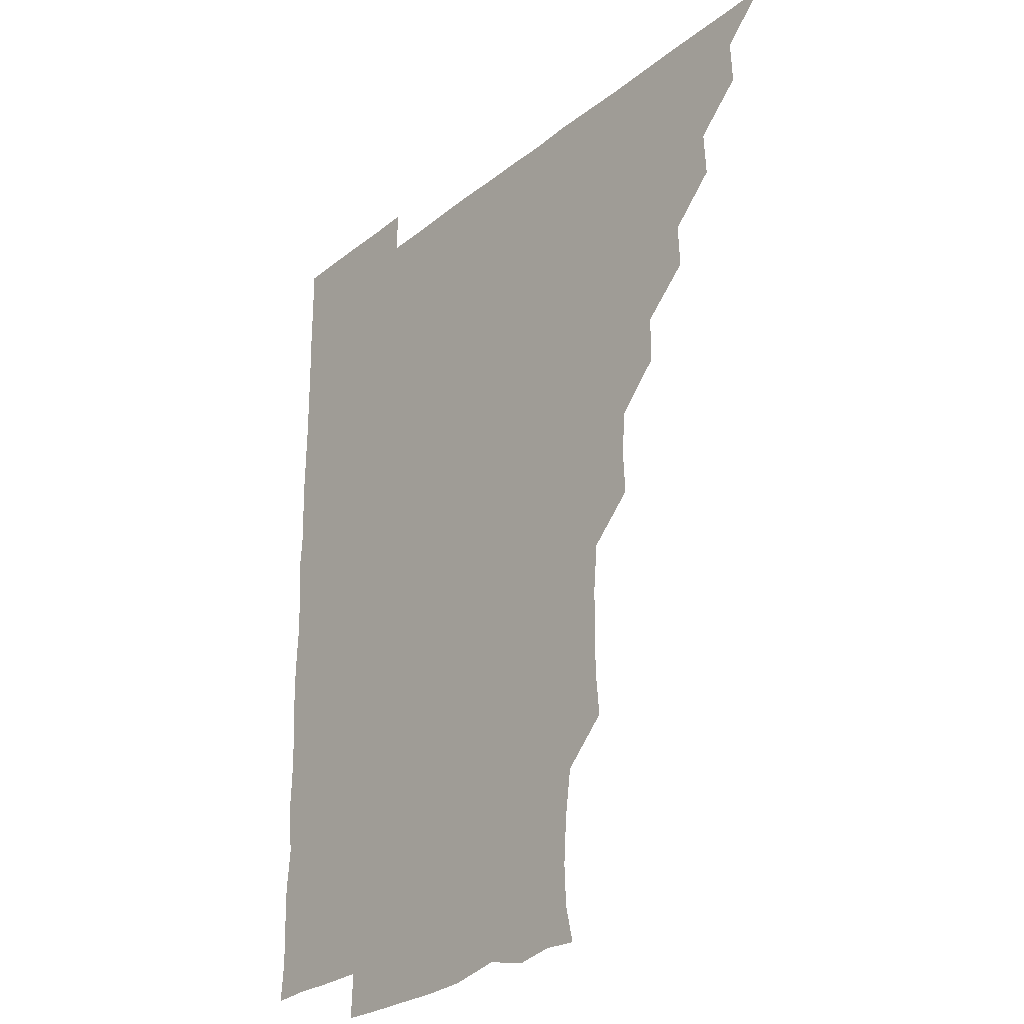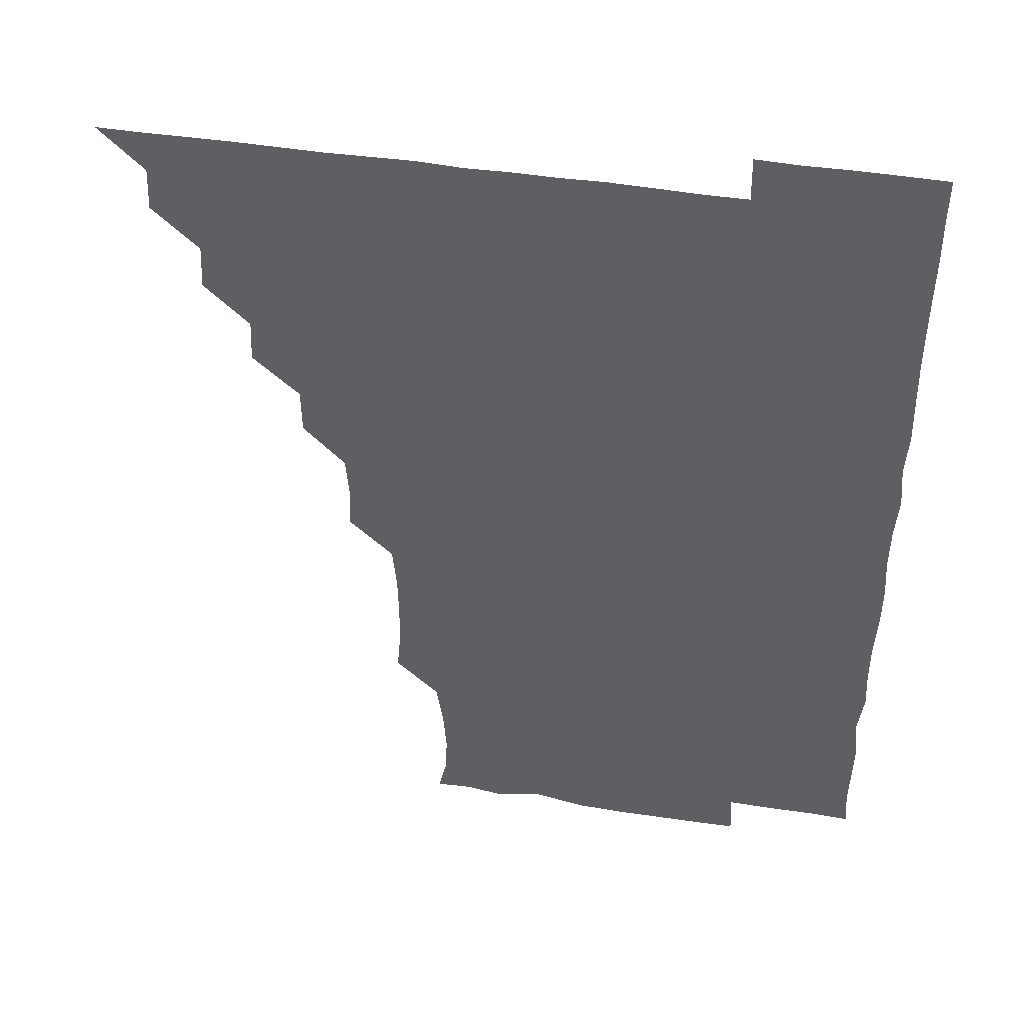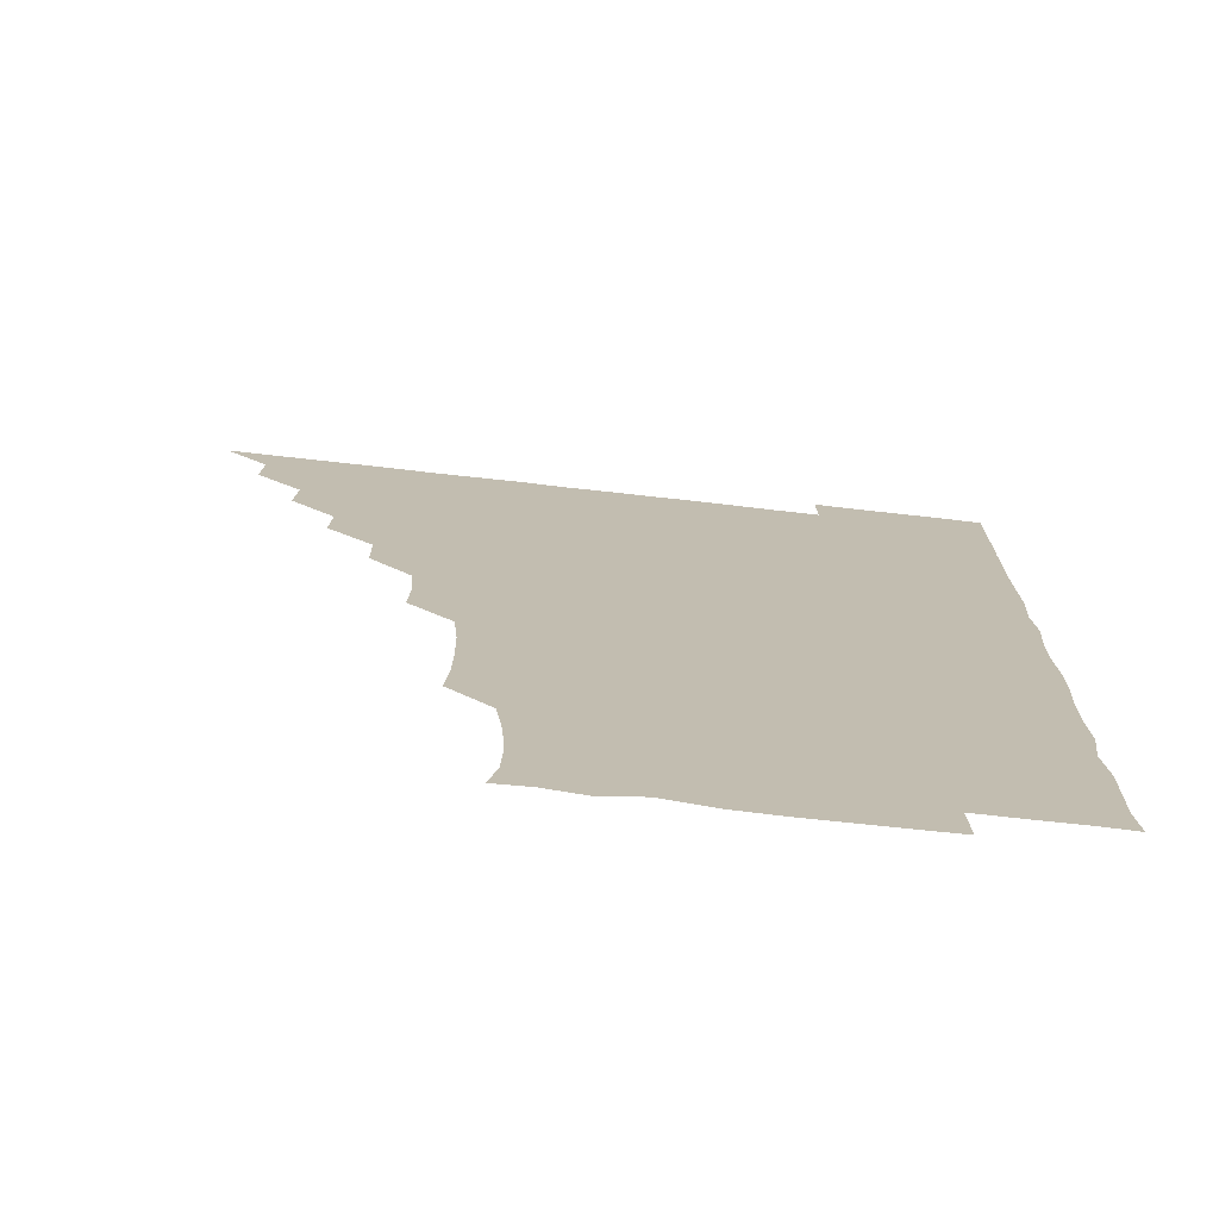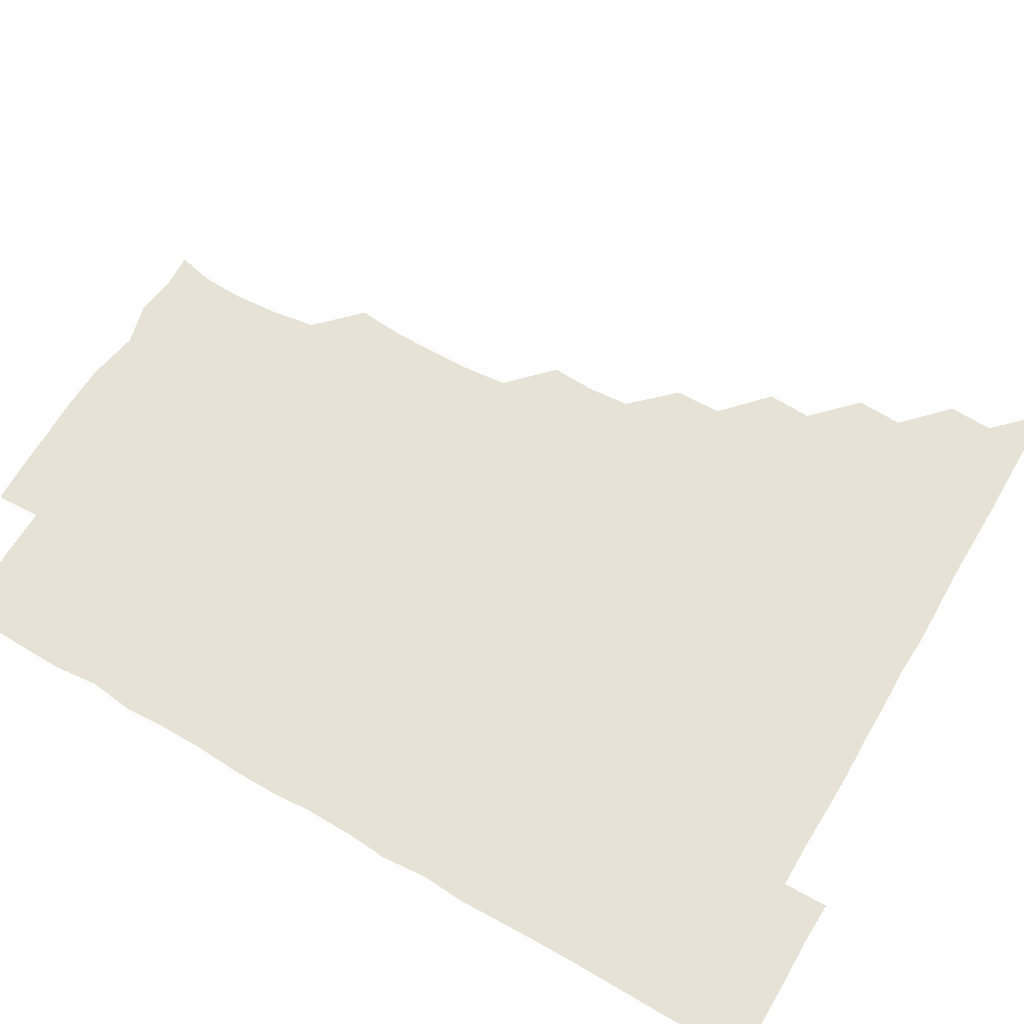
<metadata>
{"format":"obj","ext":"obj","renderer":"f3d","projection":"perspective","resolution":1024,"background":"white","views":[{"elev":-26.9,"azim":-129.3,"up":"+Y"},{"elev":45.5,"azim":10.3,"up":"+Y"},{"elev":-74.0,"azim":-6.4,"up":"+Y"},{"elev":63.3,"azim":120.4,"up":"+Z"}]}
</metadata>
<code>
v 451 496 0
v 465.5 465.6 0
v 466.3 480.9 0
v 466.1 495.9 0
v 480.5 434.9 0
v 481.3 450.7 0
v 481.2 466.1 0
v 481.2 480.9 0
v 481.1 496.1 0
v 495.2 404.7 0
v 495.9 420 0
v 496.3 436.1 0
v 496.4 451.1 0
v 496.3 466 0
v 496.1 481 0
v 495.9 496.2 0
v 511.3 373.9 0
v 511.1 390.1 0
v 511.4 406.4 0
v 511.6 421.8 0
v 511.6 436.6 0
v 511.2 451.1 0
v 511.1 466 0
v 511.1 480.9 0
v 510.9 496.1 0
v 526 329.2 0
v 526.7 344.2 0
v 525.6 359.1 0
v 526.7 376.9 0
v 526.4 391.3 0
v 526.1 406.1 0
v 525.8 420.8 0
v 526 436 0
v 526.1 451 0
v 526.1 465.9 0
v 526 480.9 0
v 526.1 495.9 0
v 541.3 253.2 0
v 542.6 268.2 0
v 542.9 283.2 0
v 542.6 299 0
v 541.2 314.8 0
v 541.3 331 0
v 541.5 346.5 0
v 541.4 361.5 0
v 541 376 0
v 541.3 391.6 0
v 541.3 406.3 0
v 541.3 421.3 0
v 541.1 436 0
v 541.5 450.9 0
v 541.1 466 0
v 541 480.9 0
v 541.1 496.3 0
v 556.1 180.3 0
v 559 192.8 0
v 559.6 206.9 0
v 558.6 222.8 0
v 556.2 238.8 0
v 556.6 256.2 0
v 556.6 271.2 0
v 556.8 286.2 0
v 556.4 300.9 0
v 555.9 315.9 0
v 556.2 331.4 0
v 556.1 346.1 0
v 556.3 361.7 0
v 556.1 376 0
v 555.9 390.9 0
v 556.2 406.3 0
v 556.1 421.1 0
v 556.3 436.2 0
v 556.1 451 0
v 556 466 0
v 556 480.9 0
v 555.7 496.6 0
v 568.5 181.1 0
v 572.7 195.4 0
v 572.4 211.8 0
v 571.9 226.6 0
v 571.4 241.7 0
v 571 255.9 0
v 571.2 271.3 0
v 571.4 287.1 0
v 571.5 302 0
v 571.1 315.8 0
v 570.9 331 0
v 571.3 346.7 0
v 571 361.2 0
v 571.2 376.7 0
v 571.3 391.5 0
v 571.1 406.3 0
v 571.2 421.4 0
v 571.1 436.1 0
v 571.1 450.9 0
v 571 465.9 0
v 570.9 481.1 0
v 571 495.9 0
v 581.8 179 0
v 585.7 196.8 0
v 586.3 212 0
v 586.3 227.6 0
v 586.2 242 0
v 586.1 257.4 0
v 587.1 271.6 0
v 586.2 286.2 0
v 585.9 301.3 0
v 586.2 317 0
v 586.3 331.7 0
v 586.1 346.3 0
v 586.1 361.1 0
v 585.9 375.6 0
v 586 391 0
v 586.1 406.2 0
v 586 420.9 0
v 586.1 436.1 0
v 586.1 451 0
v 586.1 465.9 0
v 586.1 480.7 0
v 585.9 496.3 0
v 597 182.8 0
v 601.5 197.6 0
v 601.8 212.1 0
v 601.3 226 0
v 601 241.3 0
v 600.7 255.3 0
v 601.1 272.3 0
v 601.1 286.9 0
v 601.4 301.2 0
v 601.1 316.1 0
v 601 331.2 0
v 601 346.3 0
v 601.1 361.3 0
v 601.3 376.6 0
v 601 391.1 0
v 601.1 406.5 0
v 601 421 0
v 601 436 0
v 601.1 451 0
v 601.1 465.9 0
v 601 481.1 0
v 601 496.2 0
v 615 179.6 0
v 616.2 196.7 0
v 616.3 211.5 0
v 616.1 227.2 0
v 616.1 240.5 0
v 616 256.1 0
v 615.8 272.1 0
v 615.9 286.1 0
v 616 301.9 0
v 616.2 316.6 0
v 615.9 331.4 0
v 616.2 346.1 0
v 616 361.5 0
v 616 376.5 0
v 616.1 391.1 0
v 616 406.1 0
v 616.1 421.3 0
v 616.1 436.1 0
v 616.1 451 0
v 616.2 465.8 0
v 616.1 480.5 0
v 615.7 496.6 0
v 630.6 179.1 0
v 630.5 196.7 0
v 630.7 213 0
v 631.1 226.6 0
v 631.1 242.2 0
v 631.8 255.6 0
v 630.7 271.3 0
v 631 286.1 0
v 630.8 301.3 0
v 631 316.7 0
v 631 330.3 0
v 630.9 346.8 0
v 631 361.5 0
v 631 376.1 0
v 631 391.3 0
v 631 406.2 0
v 631 421.1 0
v 631.1 436.2 0
v 631.2 451 0
v 631.1 465.8 0
v 630.9 481.2 0
v 630.4 496.3 0
v 646 179.4 0
v 645.8 197.2 0
v 645.8 211.2 0
v 645.9 226.9 0
v 645.7 241 0
v 645.9 257.9 0
v 646.2 271.7 0
v 646.1 286.4 0
v 645.9 301.2 0
v 645.7 316.9 0
v 646 331.4 0
v 646 346.6 0
v 645.9 361.3 0
v 645.9 376.2 0
v 645.8 391.6 0
v 646 406.3 0
v 645.9 421.4 0
v 645.9 436.2 0
v 646.1 451 0
v 646 466 0
v 646.1 480.9 0
v 645.7 495.9 0
v 661.7 179.6 0
v 660.5 196.3 0
v 660.6 211.8 0
v 660.8 226.9 0
v 661.1 241.8 0
v 661 256.2 0
v 660.8 271.8 0
v 661 286.4 0
v 660.9 301.4 0
v 660.6 316.6 0
v 661.3 330.4 0
v 660.6 346.7 0
v 660.8 361.4 0
v 660.9 376.3 0
v 661.1 390.9 0
v 660.8 406.4 0
v 661 421.1 0
v 661 435.8 0
v 661 451.3 0
v 661 466 0
v 661.2 480.8 0
v 661.1 496 0
v 660.8 511.4 0
v 676.3 180 0
v 675.6 195.8 0
v 675.8 211.2 0
v 675.7 226.5 0
v 675.7 241.6 0
v 675.5 257.1 0
v 675.6 271.9 0
v 675.6 287 0
v 675.7 301.7 0
v 675.8 316.3 0
v 675.8 331.6 0
v 675.6 346.6 0
v 675.8 361.3 0
v 676.1 375.9 0
v 675.8 391.5 0
v 675.9 406.1 0
v 675.7 421.5 0
v 675.9 436.1 0
v 675.9 451.3 0
v 676 466 0
v 676.1 481 0
v 676.2 495.7 0
v 675.8 511 0
v 692.9 195.7 0
v 690.8 211.5 0
v 690.3 227.1 0
v 690.5 241.9 0
v 690.6 256.5 0
v 690.5 271.8 0
v 690.4 286.8 0
v 690.5 301.6 0
v 690.6 316.5 0
v 690.6 331.5 0
v 690.8 346.2 0
v 690.7 361.3 0
v 690.6 376.6 0
v 690.3 391.8 0
v 690.7 406.4 0
v 690.8 421.2 0
v 690.9 436 0
v 690.6 451.5 0
v 691 466.1 0
v 691 481 0
v 691.1 495.7 0
v 690.8 511.2 0
v 708 196 0
v 705.6 211.5 0
v 705.3 226.7 0
v 705.1 241.7 0
v 705.3 256 0
v 704.9 272.1 0
v 705.3 286.2 0
v 704.7 301.9 0
v 705.4 316.5 0
v 705.4 331.5 0
v 704.6 346.8 0
v 705.4 361.2 0
v 705.3 376.6 0
v 705.7 390.9 0
v 705.2 406.7 0
v 705.2 421.4 0
v 705.3 436.3 0
v 705.8 451.1 0
v 705.5 466.4 0
v 705.9 481 0
v 705.8 495.7 0
v 705.9 511.1 0
v 721.5 195.5 0
v 720.2 209 0
v 720.6 223.3 0
v 720.8 237.7 0
v 719.3 253.1 0
v 721.2 268 0
v 720.5 283 0
v 720.5 298.3 0
v 721.4 313.5 0
v 721.5 328.2 0
v 720.6 343.5 0
v 720.8 359 0
v 721.9 374 0
v 720.6 389.2 0
v 721.5 404.2 0
v 721.1 419.3 0
v 720.8 434.7 0
v 720.7 450.2 0
v 720.8 465.6 0
v 721 480.8 0
v 720.9 496 0
v 721 510.9 0
f 3 4 1
f 6 7 2
f 2 7 3
f 7 8 3
f 3 8 4
f 8 9 4
f 11 12 5
f 5 12 6
f 12 13 6
f 6 13 7
f 13 14 7
f 7 14 8
f 14 15 8
f 8 15 9
f 15 16 9
f 18 19 10
f 10 19 11
f 19 20 11
f 11 20 12
f 20 21 12
f 12 21 13
f 21 22 13
f 13 22 14
f 22 23 14
f 14 23 15
f 23 24 15
f 15 24 16
f 24 25 16
f 28 29 17
f 17 29 18
f 29 30 18
f 18 30 19
f 30 31 19
f 19 31 20
f 31 32 20
f 20 32 21
f 32 33 21
f 21 33 22
f 33 34 22
f 22 34 23
f 34 35 23
f 23 35 24
f 35 36 24
f 24 36 25
f 36 37 25
f 42 43 26
f 26 43 27
f 43 44 27
f 27 44 28
f 44 45 28
f 28 45 29
f 45 46 29
f 29 46 30
f 46 47 30
f 30 47 31
f 47 48 31
f 31 48 32
f 48 49 32
f 32 49 33
f 49 50 33
f 33 50 34
f 50 51 34
f 34 51 35
f 51 52 35
f 35 52 36
f 52 53 36
f 36 53 37
f 53 54 37
f 59 60 38
f 38 60 39
f 60 61 39
f 39 61 40
f 61 62 40
f 40 62 41
f 62 63 41
f 41 63 42
f 63 64 42
f 42 64 43
f 64 65 43
f 43 65 44
f 65 66 44
f 44 66 45
f 66 67 45
f 45 67 46
f 67 68 46
f 46 68 47
f 68 69 47
f 47 69 48
f 69 70 48
f 48 70 49
f 70 71 49
f 49 71 50
f 71 72 50
f 50 72 51
f 72 73 51
f 51 73 52
f 73 74 52
f 52 74 53
f 74 75 53
f 53 75 54
f 75 76 54
f 55 77 56
f 77 78 56
f 56 78 57
f 78 79 57
f 57 79 58
f 79 80 58
f 58 80 59
f 80 81 59
f 59 81 60
f 81 82 60
f 60 82 61
f 82 83 61
f 61 83 62
f 83 84 62
f 62 84 63
f 84 85 63
f 63 85 64
f 85 86 64
f 64 86 65
f 86 87 65
f 65 87 66
f 87 88 66
f 66 88 67
f 88 89 67
f 67 89 68
f 89 90 68
f 68 90 69
f 90 91 69
f 69 91 70
f 91 92 70
f 70 92 71
f 92 93 71
f 71 93 72
f 93 94 72
f 72 94 73
f 94 95 73
f 73 95 74
f 95 96 74
f 74 96 75
f 96 97 75
f 75 97 76
f 97 98 76
f 77 99 78
f 99 100 78
f 78 100 79
f 100 101 79
f 79 101 80
f 101 102 80
f 80 102 81
f 102 103 81
f 81 103 82
f 103 104 82
f 82 104 83
f 104 105 83
f 83 105 84
f 105 106 84
f 84 106 85
f 106 107 85
f 85 107 86
f 107 108 86
f 86 108 87
f 108 109 87
f 87 109 88
f 109 110 88
f 88 110 89
f 110 111 89
f 89 111 90
f 111 112 90
f 90 112 91
f 112 113 91
f 91 113 92
f 113 114 92
f 92 114 93
f 114 115 93
f 93 115 94
f 115 116 94
f 94 116 95
f 116 117 95
f 95 117 96
f 117 118 96
f 96 118 97
f 118 119 97
f 97 119 98
f 119 120 98
f 99 121 100
f 121 122 100
f 100 122 101
f 122 123 101
f 101 123 102
f 123 124 102
f 102 124 103
f 124 125 103
f 103 125 104
f 125 126 104
f 104 126 105
f 126 127 105
f 105 127 106
f 127 128 106
f 106 128 107
f 128 129 107
f 107 129 108
f 129 130 108
f 108 130 109
f 130 131 109
f 109 131 110
f 131 132 110
f 110 132 111
f 132 133 111
f 111 133 112
f 133 134 112
f 112 134 113
f 134 135 113
f 113 135 114
f 135 136 114
f 114 136 115
f 136 137 115
f 115 137 116
f 137 138 116
f 116 138 117
f 138 139 117
f 117 139 118
f 139 140 118
f 118 140 119
f 140 141 119
f 119 141 120
f 141 142 120
f 121 143 122
f 143 144 122
f 122 144 123
f 144 145 123
f 123 145 124
f 145 146 124
f 124 146 125
f 146 147 125
f 125 147 126
f 147 148 126
f 126 148 127
f 148 149 127
f 127 149 128
f 149 150 128
f 128 150 129
f 150 151 129
f 129 151 130
f 151 152 130
f 130 152 131
f 152 153 131
f 131 153 132
f 153 154 132
f 132 154 133
f 154 155 133
f 133 155 134
f 155 156 134
f 134 156 135
f 156 157 135
f 135 157 136
f 157 158 136
f 136 158 137
f 158 159 137
f 137 159 138
f 159 160 138
f 138 160 139
f 160 161 139
f 139 161 140
f 161 162 140
f 140 162 141
f 162 163 141
f 141 163 142
f 163 164 142
f 143 165 144
f 165 166 144
f 144 166 145
f 166 167 145
f 145 167 146
f 167 168 146
f 146 168 147
f 168 169 147
f 147 169 148
f 169 170 148
f 148 170 149
f 170 171 149
f 149 171 150
f 171 172 150
f 150 172 151
f 172 173 151
f 151 173 152
f 173 174 152
f 152 174 153
f 174 175 153
f 153 175 154
f 175 176 154
f 154 176 155
f 176 177 155
f 155 177 156
f 177 178 156
f 156 178 157
f 178 179 157
f 157 179 158
f 179 180 158
f 158 180 159
f 180 181 159
f 159 181 160
f 181 182 160
f 160 182 161
f 182 183 161
f 161 183 162
f 183 184 162
f 162 184 163
f 184 185 163
f 163 185 164
f 185 186 164
f 165 187 166
f 187 188 166
f 166 188 167
f 188 189 167
f 167 189 168
f 189 190 168
f 168 190 169
f 190 191 169
f 169 191 170
f 191 192 170
f 170 192 171
f 192 193 171
f 171 193 172
f 193 194 172
f 172 194 173
f 194 195 173
f 173 195 174
f 195 196 174
f 174 196 175
f 196 197 175
f 175 197 176
f 197 198 176
f 176 198 177
f 198 199 177
f 177 199 178
f 199 200 178
f 178 200 179
f 200 201 179
f 179 201 180
f 201 202 180
f 180 202 181
f 202 203 181
f 181 203 182
f 203 204 182
f 182 204 183
f 204 205 183
f 183 205 184
f 205 206 184
f 184 206 185
f 206 207 185
f 185 207 186
f 207 208 186
f 187 209 188
f 209 210 188
f 188 210 189
f 210 211 189
f 189 211 190
f 211 212 190
f 190 212 191
f 212 213 191
f 191 213 192
f 213 214 192
f 192 214 193
f 214 215 193
f 193 215 194
f 215 216 194
f 194 216 195
f 216 217 195
f 195 217 196
f 217 218 196
f 196 218 197
f 218 219 197
f 197 219 198
f 219 220 198
f 198 220 199
f 220 221 199
f 199 221 200
f 221 222 200
f 200 222 201
f 222 223 201
f 201 223 202
f 223 224 202
f 202 224 203
f 224 225 203
f 203 225 204
f 225 226 204
f 204 226 205
f 226 227 205
f 205 227 206
f 227 228 206
f 206 228 207
f 228 229 207
f 207 229 208
f 229 230 208
f 209 232 210
f 232 233 210
f 210 233 211
f 233 234 211
f 211 234 212
f 234 235 212
f 212 235 213
f 235 236 213
f 213 236 214
f 236 237 214
f 214 237 215
f 237 238 215
f 215 238 216
f 238 239 216
f 216 239 217
f 239 240 217
f 217 240 218
f 240 241 218
f 218 241 219
f 241 242 219
f 219 242 220
f 242 243 220
f 220 243 221
f 243 244 221
f 221 244 222
f 244 245 222
f 222 245 223
f 245 246 223
f 223 246 224
f 246 247 224
f 224 247 225
f 247 248 225
f 225 248 226
f 248 249 226
f 226 249 227
f 249 250 227
f 227 250 228
f 250 251 228
f 228 251 229
f 251 252 229
f 229 252 230
f 252 253 230
f 230 253 231
f 253 254 231
f 233 255 234
f 255 256 234
f 234 256 235
f 256 257 235
f 235 257 236
f 257 258 236
f 236 258 237
f 258 259 237
f 237 259 238
f 259 260 238
f 238 260 239
f 260 261 239
f 239 261 240
f 261 262 240
f 240 262 241
f 262 263 241
f 241 263 242
f 263 264 242
f 242 264 243
f 264 265 243
f 243 265 244
f 265 266 244
f 244 266 245
f 266 267 245
f 245 267 246
f 267 268 246
f 246 268 247
f 268 269 247
f 247 269 248
f 269 270 248
f 248 270 249
f 270 271 249
f 249 271 250
f 271 272 250
f 250 272 251
f 272 273 251
f 251 273 252
f 273 274 252
f 252 274 253
f 274 275 253
f 253 275 254
f 275 276 254
f 255 277 256
f 277 278 256
f 256 278 257
f 278 279 257
f 257 279 258
f 279 280 258
f 258 280 259
f 280 281 259
f 259 281 260
f 281 282 260
f 260 282 261
f 282 283 261
f 261 283 262
f 283 284 262
f 262 284 263
f 284 285 263
f 263 285 264
f 285 286 264
f 264 286 265
f 286 287 265
f 265 287 266
f 287 288 266
f 266 288 267
f 288 289 267
f 267 289 268
f 289 290 268
f 268 290 269
f 290 291 269
f 269 291 270
f 291 292 270
f 270 292 271
f 292 293 271
f 271 293 272
f 293 294 272
f 272 294 273
f 294 295 273
f 273 295 274
f 295 296 274
f 274 296 275
f 296 297 275
f 275 297 276
f 297 298 276
f 277 299 278
f 299 300 278
f 278 300 279
f 300 301 279
f 279 301 280
f 301 302 280
f 280 302 281
f 302 303 281
f 281 303 282
f 303 304 282
f 282 304 283
f 304 305 283
f 283 305 284
f 305 306 284
f 284 306 285
f 306 307 285
f 285 307 286
f 307 308 286
f 286 308 287
f 308 309 287
f 287 309 288
f 309 310 288
f 288 310 289
f 310 311 289
f 289 311 290
f 311 312 290
f 290 312 291
f 312 313 291
f 291 313 292
f 313 314 292
f 292 314 293
f 314 315 293
f 293 315 294
f 315 316 294
f 294 316 295
f 316 317 295
f 295 317 296
f 317 318 296
f 296 318 297
f 318 319 297
f 297 319 298
f 319 320 298

</code>
